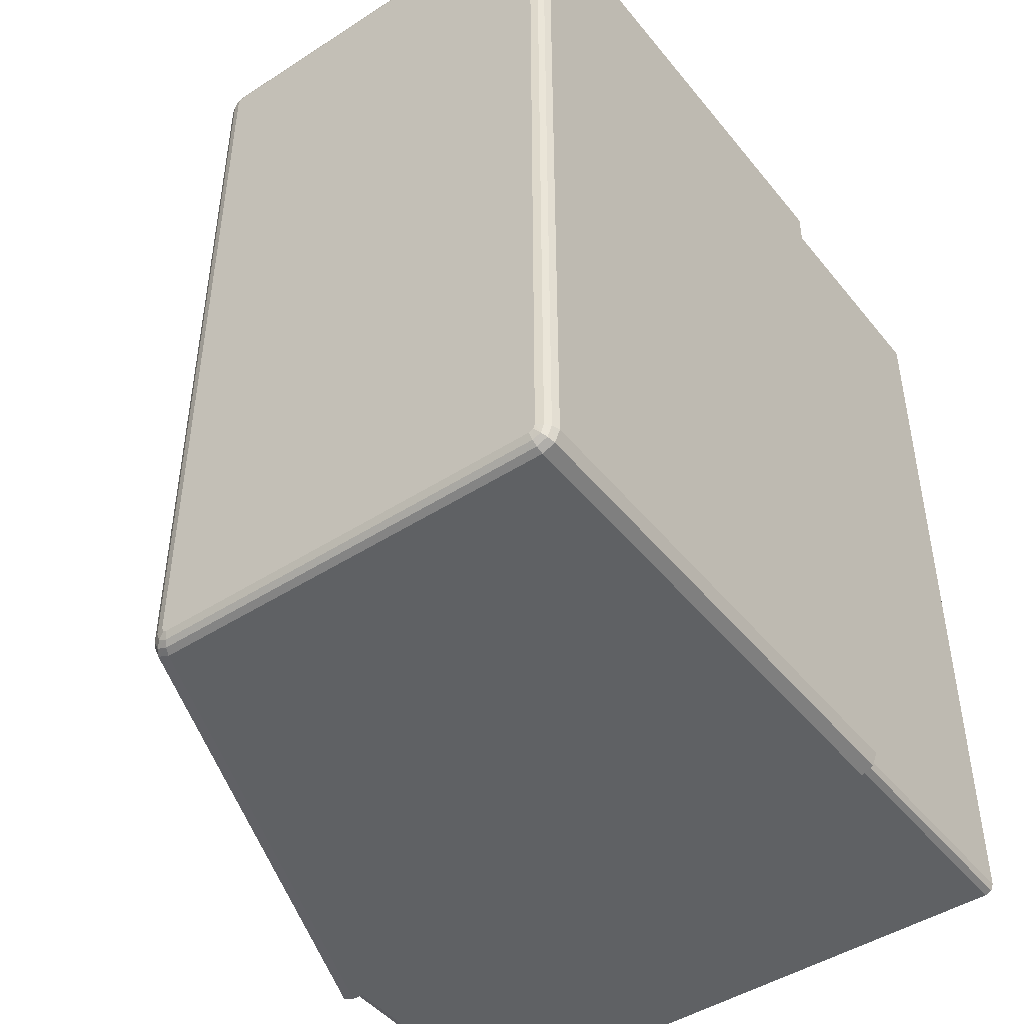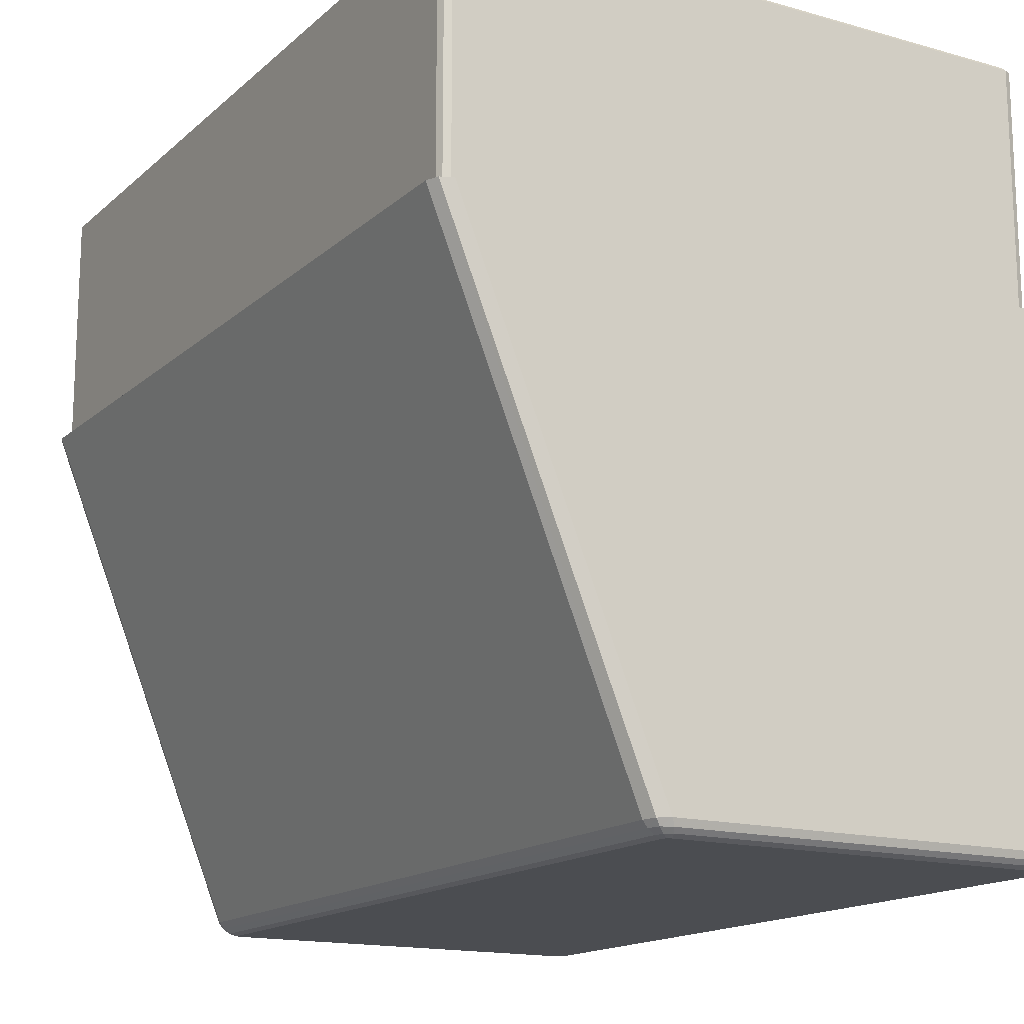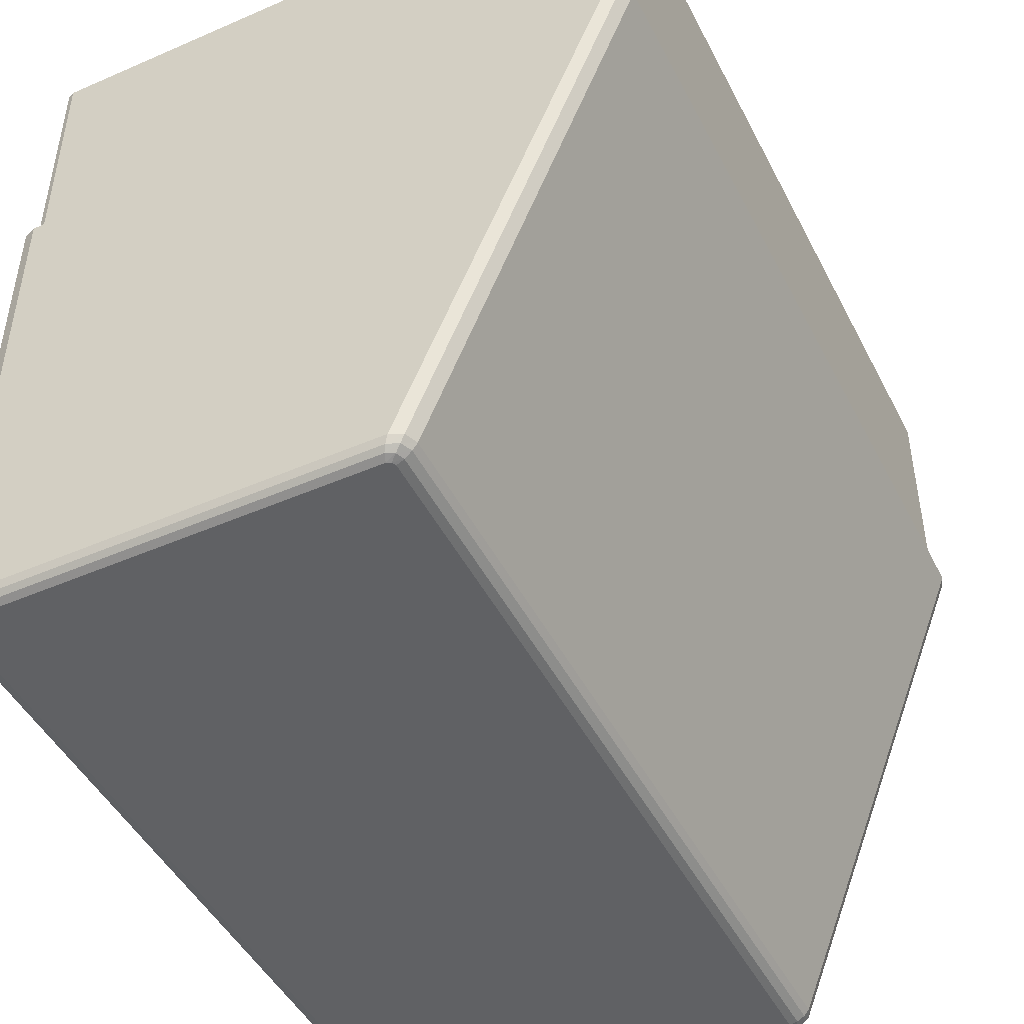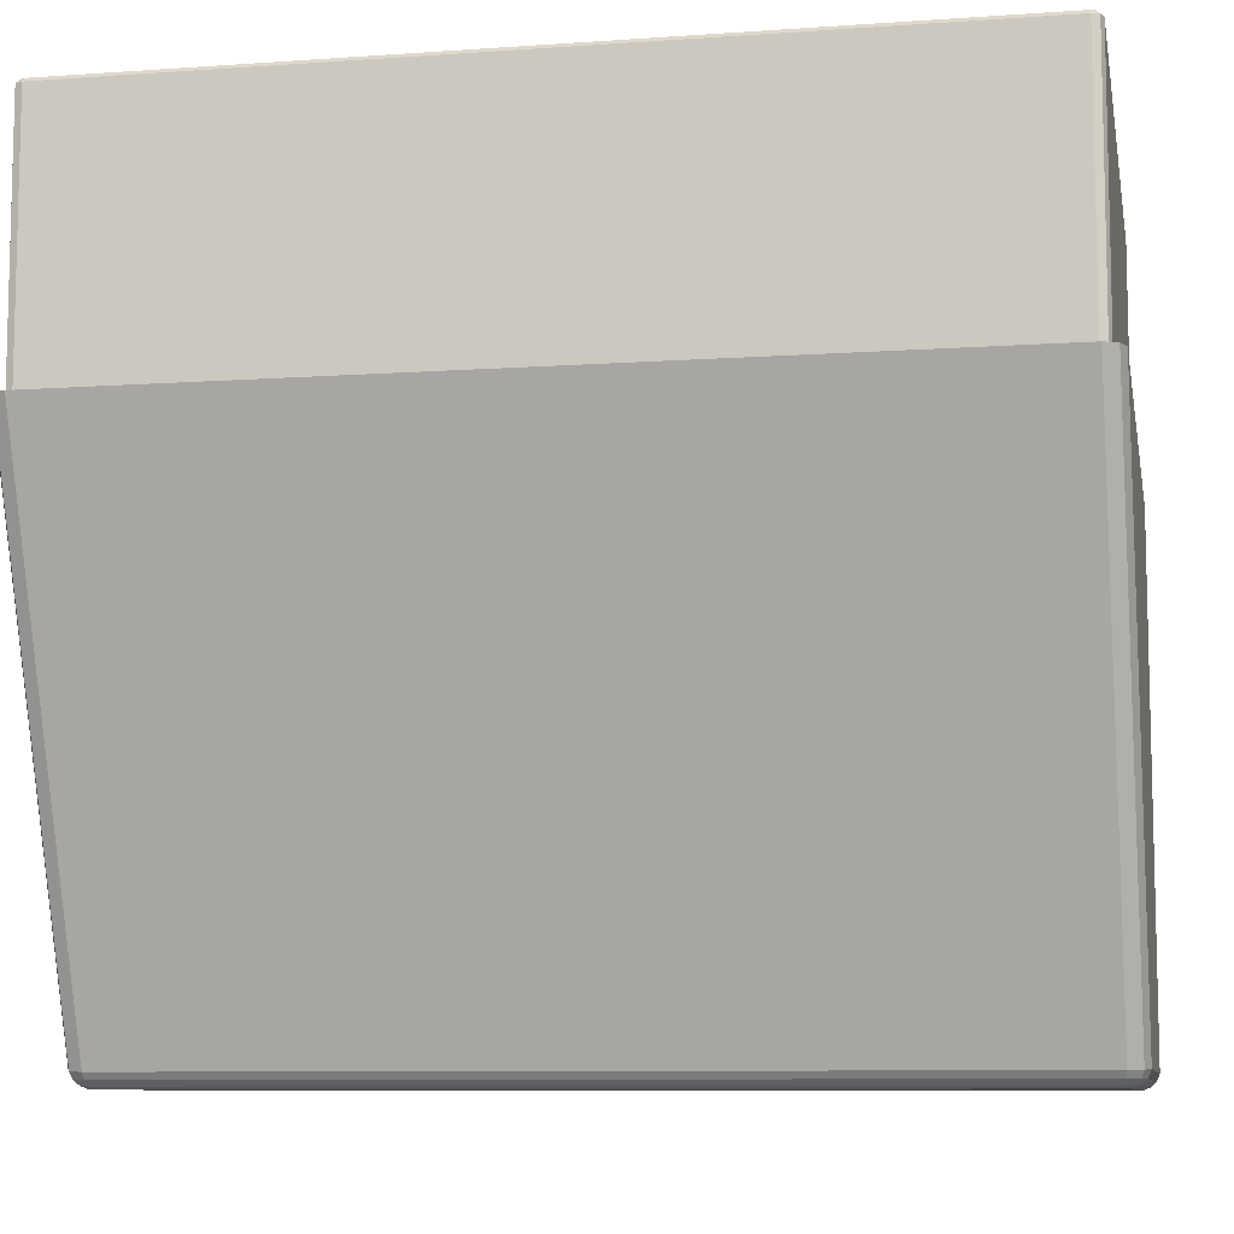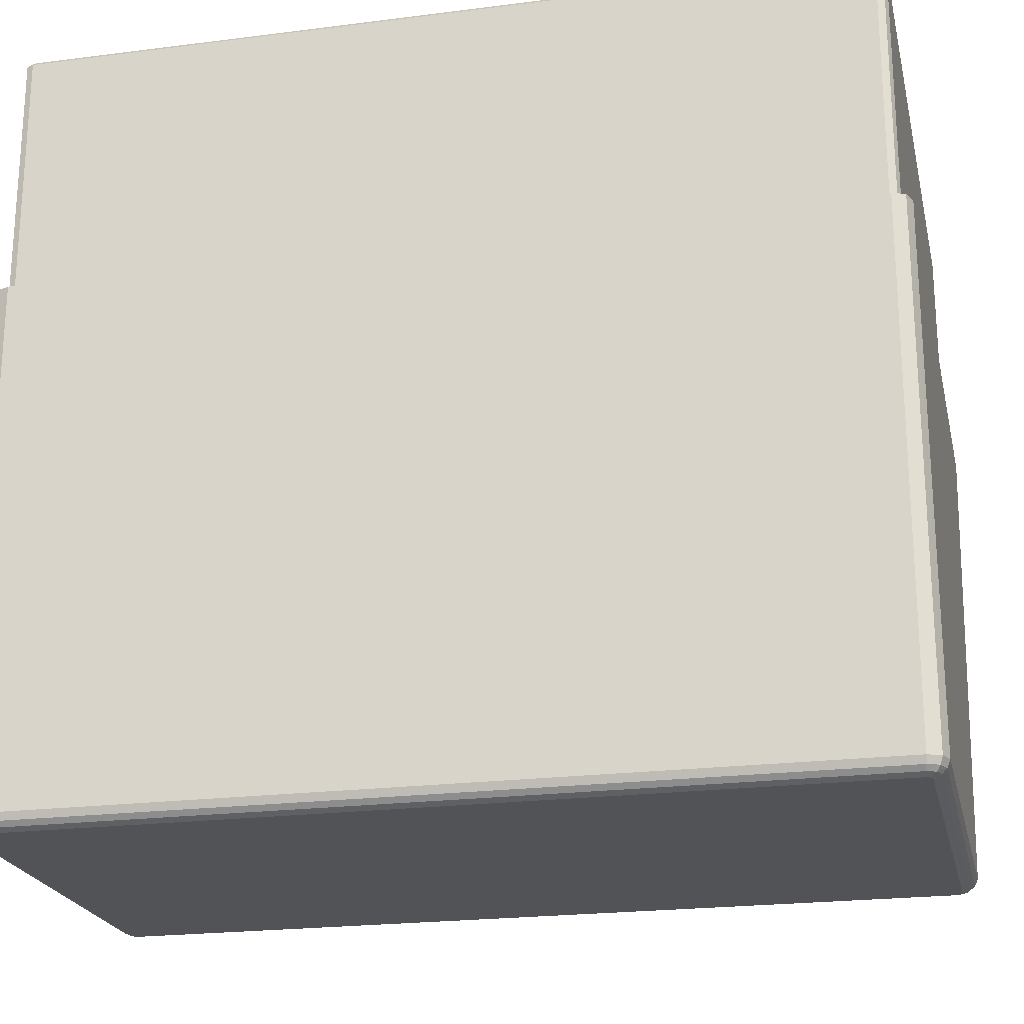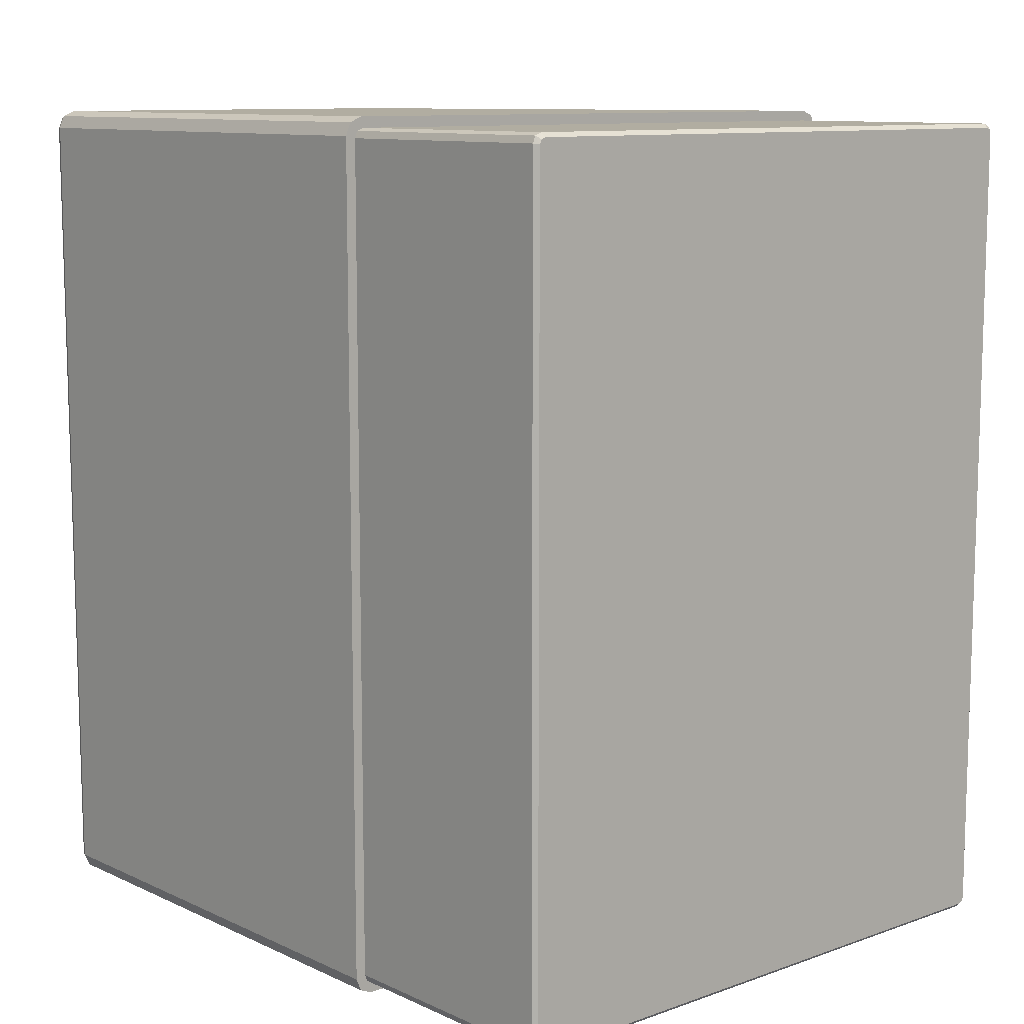
<metadata>
{"format":"obj","ext":"obj","renderer":"f3d","projection":"perspective","resolution":1024,"background":"white","views":[{"elev":-45.9,"azim":36.5,"up":"+Z"},{"elev":-15.7,"azim":-30.5,"up":"+Y"},{"elev":-47.0,"azim":-153.8,"up":"+Y"},{"elev":-8.9,"azim":-79.3,"up":"+Y"},{"elev":-22.0,"azim":102.6,"up":"+Y"},{"elev":10.4,"azim":138.6,"up":"+Z"}]}
</metadata>
<code>
v 0.03358 -0.02486 0.01014
v 0.03414 -0.02464 0.01014
v 0.0345 -0.0243 0.00965
v 0.0345 -0.0243 -0.02965
v 0.03425 -0.0243 -0.03025
v 0.03365 -0.0243 -0.0305
v 0.01407 -0.0243 -0.0305
v 0.01348 -0.02433 -0.03025
v 0.01324 -0.02435 -0.02965
v 0.01324 -0.02435 0.00965
v 0.01348 -0.02433 0.01025
v 0.01449 -0.025 0.0098
v 0.03365 0 0.0105
v 0.03425 0 0.01025
v 0.0345 0 0.00965
v 0.0345 0 -0.02965
v 0.03425 0 -0.03025
v 0.03365 0 -0.0305
v 0.00435 0 -0.0305
v 0.00375 0 -0.03025
v 0.0035 0 -0.02965
v 0.0035 0 0.00965
v 0.00375 0 0.01025
v 0.00435 0 0.0105
v 0.03387 0 0.009868
v 0.03355 0 0.01
v 0.00445 0 0.01
v 0.004132 0 0.009868
v 0.004 0 0.00955
v 0.004 0 -0.02955
v 0.004132 0 -0.02987
v 0.00445 0 -0.03
v 0.03355 0 -0.03
v 0.03387 0 -0.02987
v 0.034 0 -0.02955
v 0.034 0 0.00955
v 0.03387 0.0118 0.009868
v 0.03355 0.0118 0.01
v 0.00445 0.0118 0.01
v 0.004132 0.0118 0.009868
v 0.004 0.0118 0.00955
v 0.004 0.0118 -0.02955
v 0.004132 0.0118 -0.02987
v 0.00445 0.0118 -0.03
v 0.03355 0.0118 -0.03
v 0.03387 0.0118 -0.02987
v 0.034 0.0118 -0.02955
v 0.034 0.0118 0.00955
v 0.03371 0.012 0.009715
v 0.03351 0.012 0.0098
v 0.00449 0.012 0.0098
v 0.004285 0.012 0.009715
v 0.0042 0.012 0.00951
v 0.0042 0.012 -0.02951
v 0.004285 0.012 -0.02971
v 0.00449 0.012 -0.0298
v 0.03351 0.012 -0.0298
v 0.03371 0.012 -0.02971
v 0.0338 0.012 -0.02951
v 0.0338 0.012 0.00951
v 0.03362 -0.02464 0.01036
v 0.03398 -0.02486 0.009976
v 0.03414 -0.02486 0.009578
v 0.03414 -0.02486 -0.02958
v 0.03398 -0.02486 -0.02998
v 0.03358 -0.02486 -0.03014
v 0.01437 -0.02486 -0.03014
v 0.01399 -0.02488 -0.02996
v 0.01383 -0.02489 -0.02957
v 0.01383 -0.02489 0.009574
v 0.01399 -0.02488 0.009964
v 0.01407 -0.0243 0.0105
v 0.03351 -0.025 0.0098
v 0.03425 -0.0243 0.01025
v 0.03436 -0.02464 0.009622
v 0.03436 -0.02464 -0.02962
v 0.03414 -0.02464 -0.03014
v 0.03362 -0.02464 -0.03036
v 0.01423 -0.02464 -0.03036
v 0.0137 -0.02464 -0.03015
v 0.01348 -0.02465 -0.02963
v 0.01348 -0.02465 0.009626
v 0.0137 -0.02464 0.01015
v 0.01437 -0.02486 0.01014
v 0.03365 -0.0243 0.0105
v 0.03371 -0.025 0.009715
v 0.0338 -0.025 0.00951
v 0.0338 -0.025 -0.02951
v 0.03371 -0.025 -0.02971
v 0.03351 -0.025 -0.0298
v 0.01449 -0.025 -0.0298
v 0.01429 -0.025 -0.02971
v 0.0142 -0.025 -0.02951
v 0.0142 -0.025 0.00951
v 0.01429 -0.025 0.009715
v 0.01423 -0.02464 0.01036
f 51 52 53
f 51 53 54
f 50 51 54
f 50 54 55
f 50 55 56
f 50 56 57
f 50 57 58
f 50 58 59
f 50 59 60
f 50 60 49
f 85 13 14
f 14 74 85
f 74 14 15
f 15 3 74
f 4 3 15
f 15 16 4
f 4 16 17
f 17 5 4
f 5 17 18
f 18 6 5
f 6 18 19
f 19 7 6
f 7 19 20
f 20 8 7
f 8 20 21
f 21 9 8
f 9 21 22
f 22 10 9
f 10 22 23
f 23 11 10
f 11 23 24
f 24 72 11
f 72 24 13
f 13 85 72
f 87 88 89
f 89 90 91
f 91 92 93
f 89 91 93
f 93 94 95
f 95 12 73
f 93 95 73
f 89 93 73
f 87 89 73
f 86 87 73
f 14 13 26
f 26 25 14
f 13 24 27
f 27 26 13
f 24 23 28
f 28 27 24
f 23 22 29
f 29 28 23
f 22 21 30
f 30 29 22
f 21 20 31
f 31 30 21
f 20 19 32
f 32 31 20
f 19 18 33
f 33 32 19
f 18 17 34
f 34 33 18
f 17 16 35
f 35 34 17
f 16 15 36
f 36 35 16
f 15 14 25
f 25 36 15
f 25 26 38
f 38 37 25
f 26 27 39
f 39 38 26
f 27 28 40
f 40 39 27
f 28 29 41
f 41 40 28
f 29 30 42
f 42 41 29
f 30 31 43
f 43 42 30
f 31 32 44
f 44 43 31
f 32 33 45
f 45 44 32
f 33 34 46
f 46 45 33
f 34 35 47
f 47 46 34
f 35 36 48
f 48 47 35
f 36 25 37
f 37 48 36
f 49 37 38
f 38 50 49
f 50 38 39
f 39 51 50
f 51 39 40
f 40 52 51
f 52 40 41
f 41 53 52
f 53 41 42
f 42 54 53
f 54 42 43
f 43 55 54
f 55 43 44
f 44 56 55
f 56 44 45
f 45 57 56
f 57 45 46
f 46 58 57
f 58 46 47
f 47 59 58
f 59 47 48
f 48 60 59
f 60 48 37
f 37 49 60
f 2 62 1
f 1 61 2
f 75 63 62
f 62 2 75
f 76 64 63
f 63 75 76
f 77 65 64
f 64 76 77
f 78 66 65
f 65 77 78
f 79 67 66
f 66 78 79
f 80 68 67
f 67 79 80
f 81 69 68
f 68 80 81
f 82 70 69
f 69 81 82
f 83 71 70
f 70 82 83
f 96 84 71
f 71 83 96
f 61 1 84
f 84 96 61
f 74 2 61
f 61 85 74
f 3 75 2
f 2 74 3
f 4 76 75
f 75 3 4
f 5 77 76
f 76 4 5
f 6 78 77
f 77 5 6
f 7 79 78
f 78 6 7
f 8 80 79
f 79 7 8
f 9 81 80
f 80 8 9
f 10 82 81
f 81 9 10
f 11 83 82
f 82 10 11
f 72 96 83
f 83 11 72
f 85 61 96
f 96 72 85
f 62 86 73
f 73 1 62
f 63 87 86
f 86 62 63
f 64 88 87
f 87 63 64
f 65 89 88
f 88 64 65
f 66 90 89
f 89 65 66
f 67 91 90
f 90 66 67
f 68 92 91
f 91 67 68
f 69 93 92
f 92 68 69
f 70 94 93
f 93 69 70
f 71 95 94
f 94 70 71
f 84 12 95
f 95 71 84
f 1 73 12
f 12 84 1

</code>
